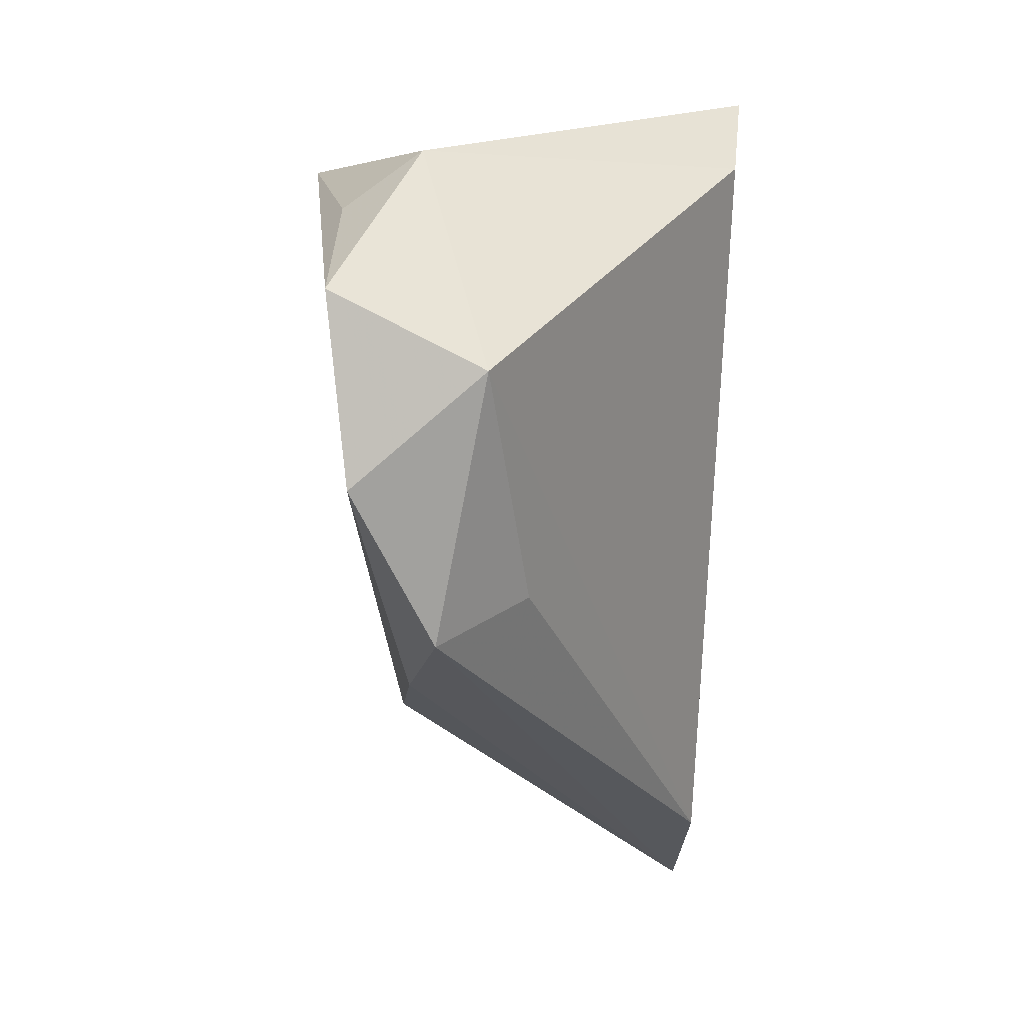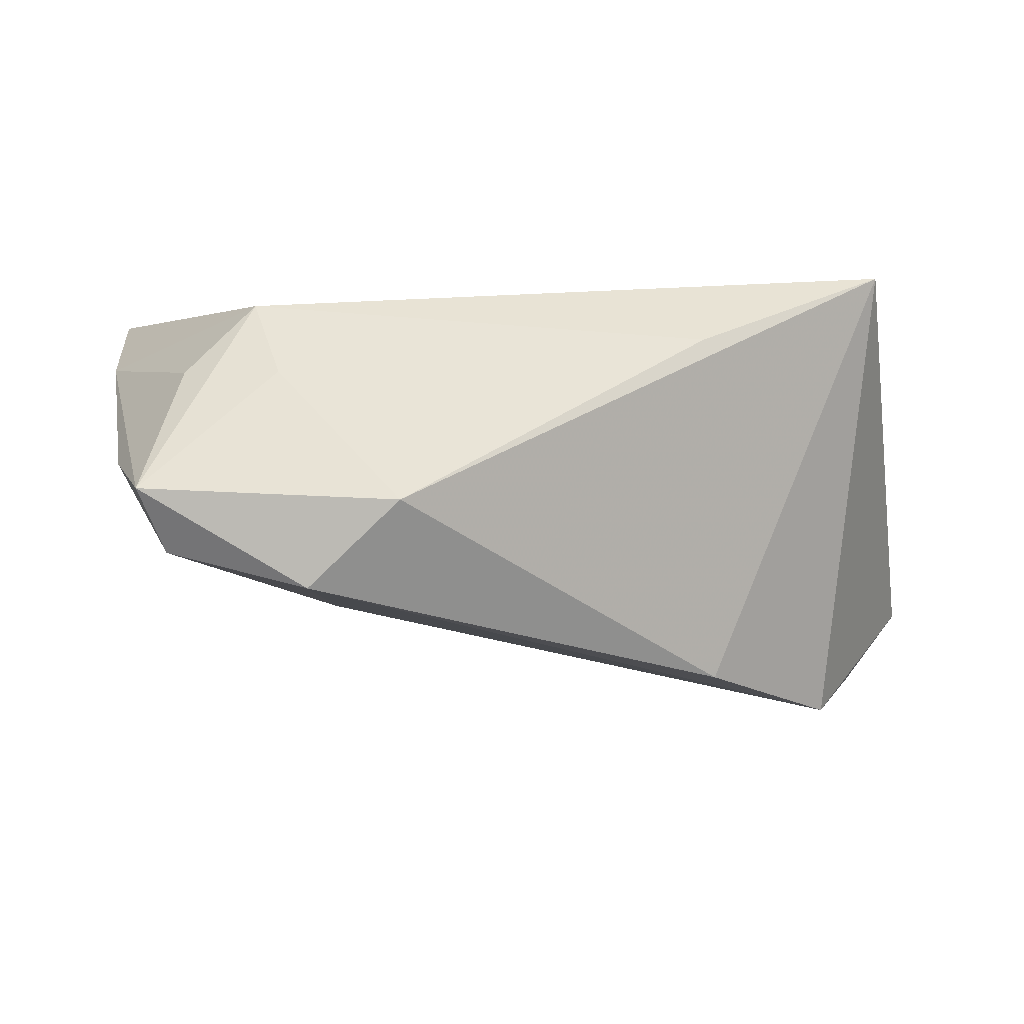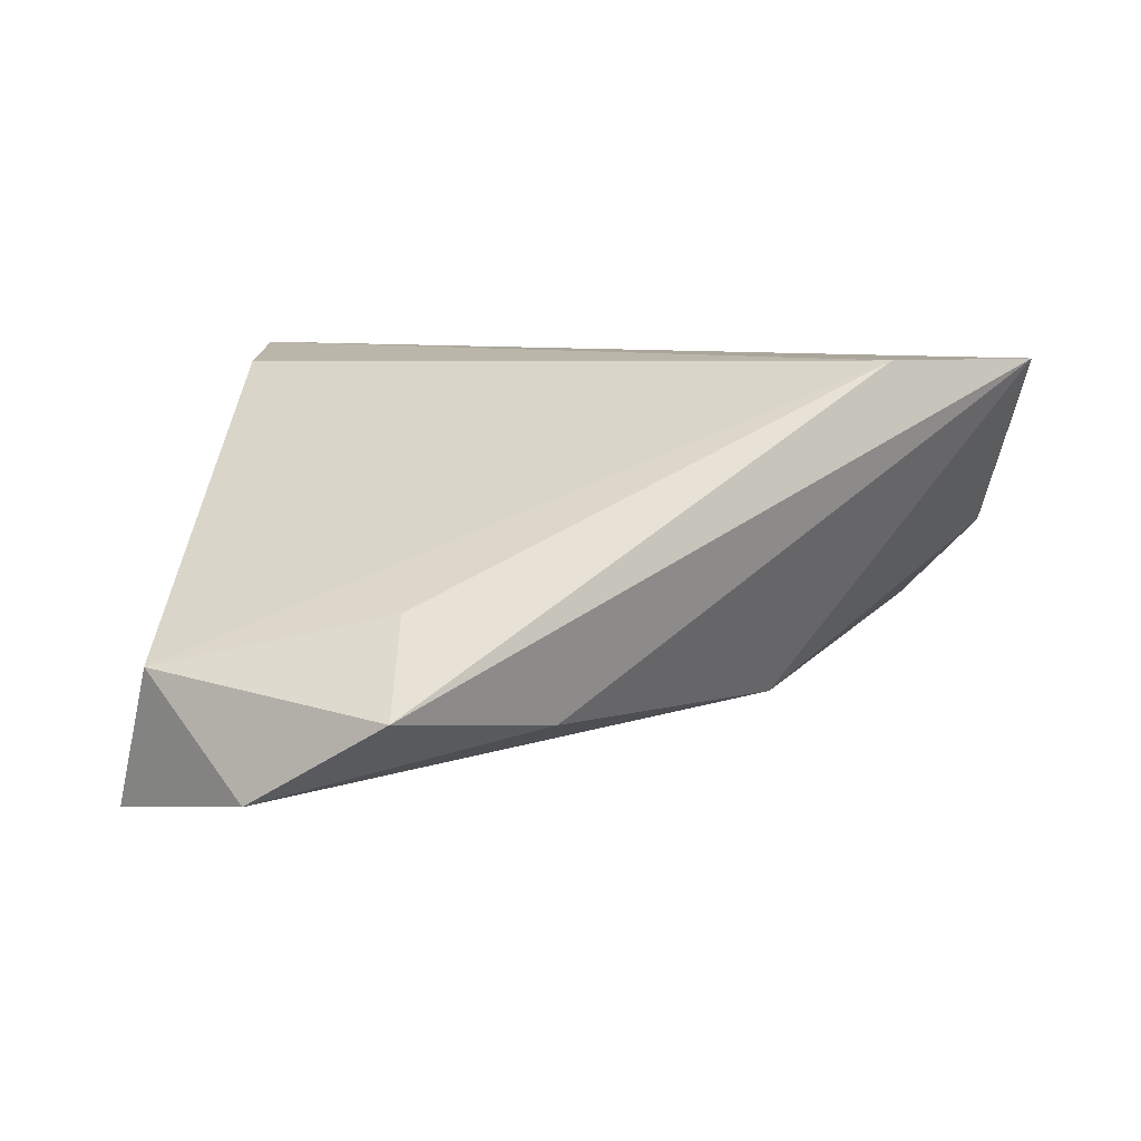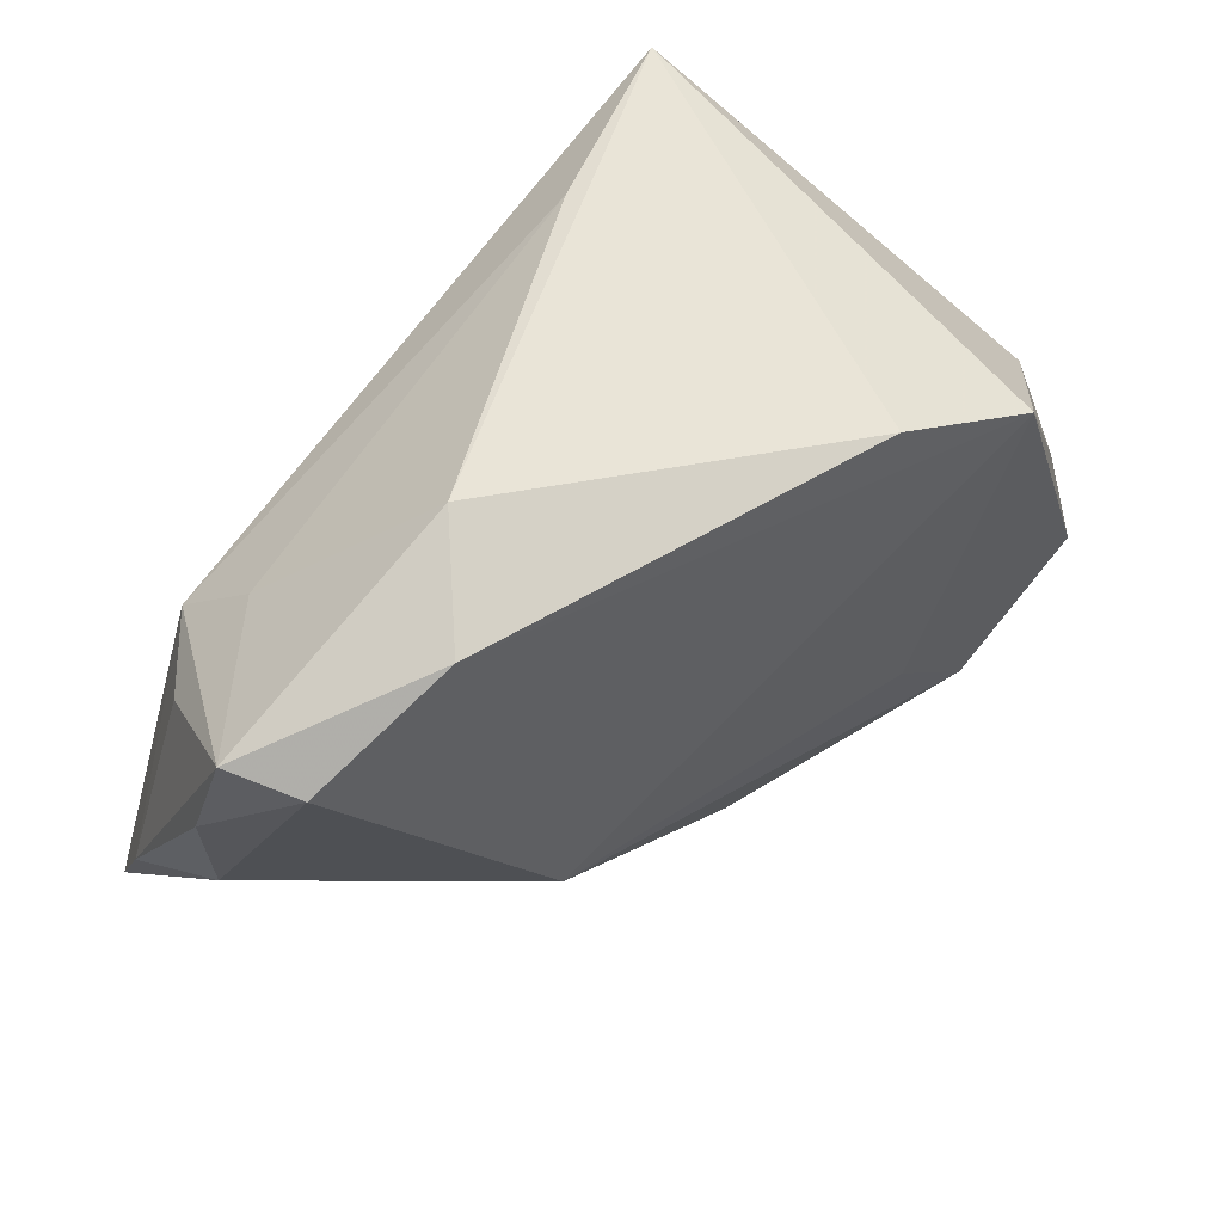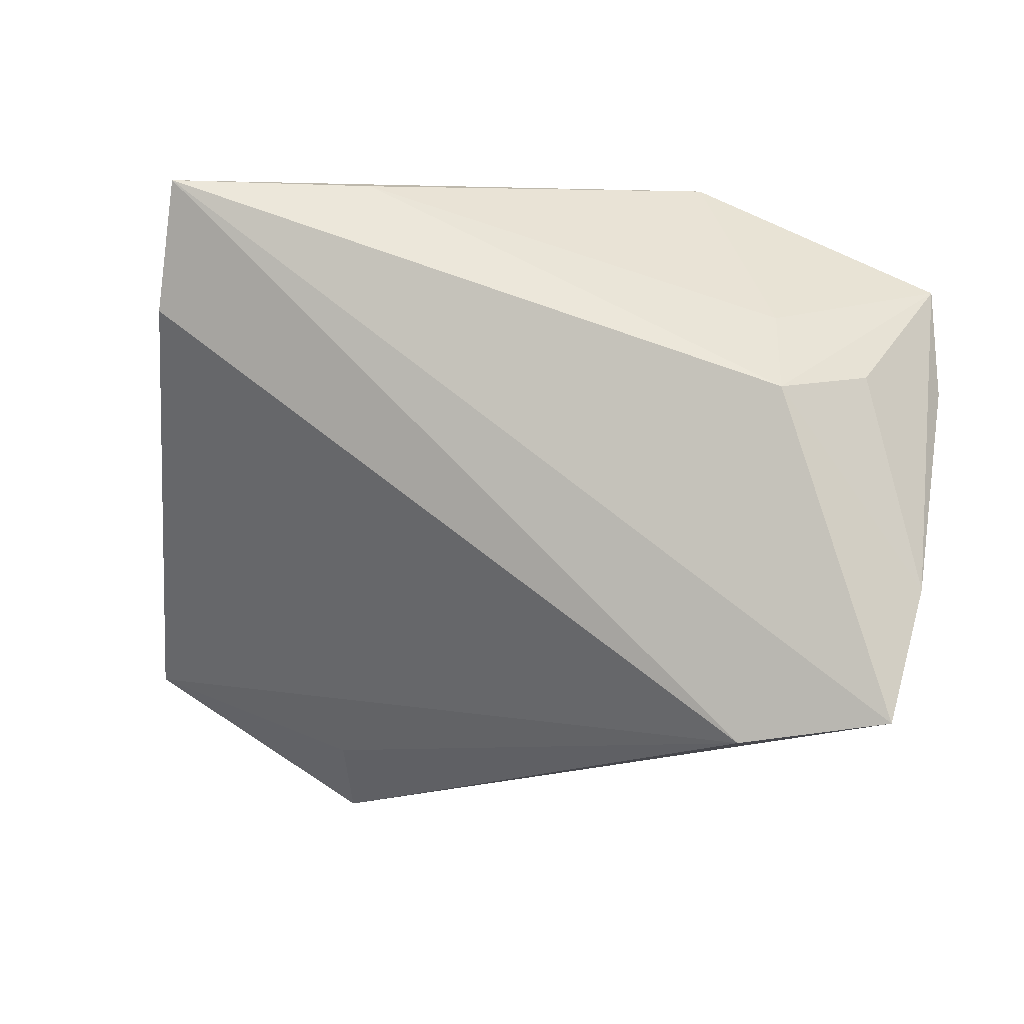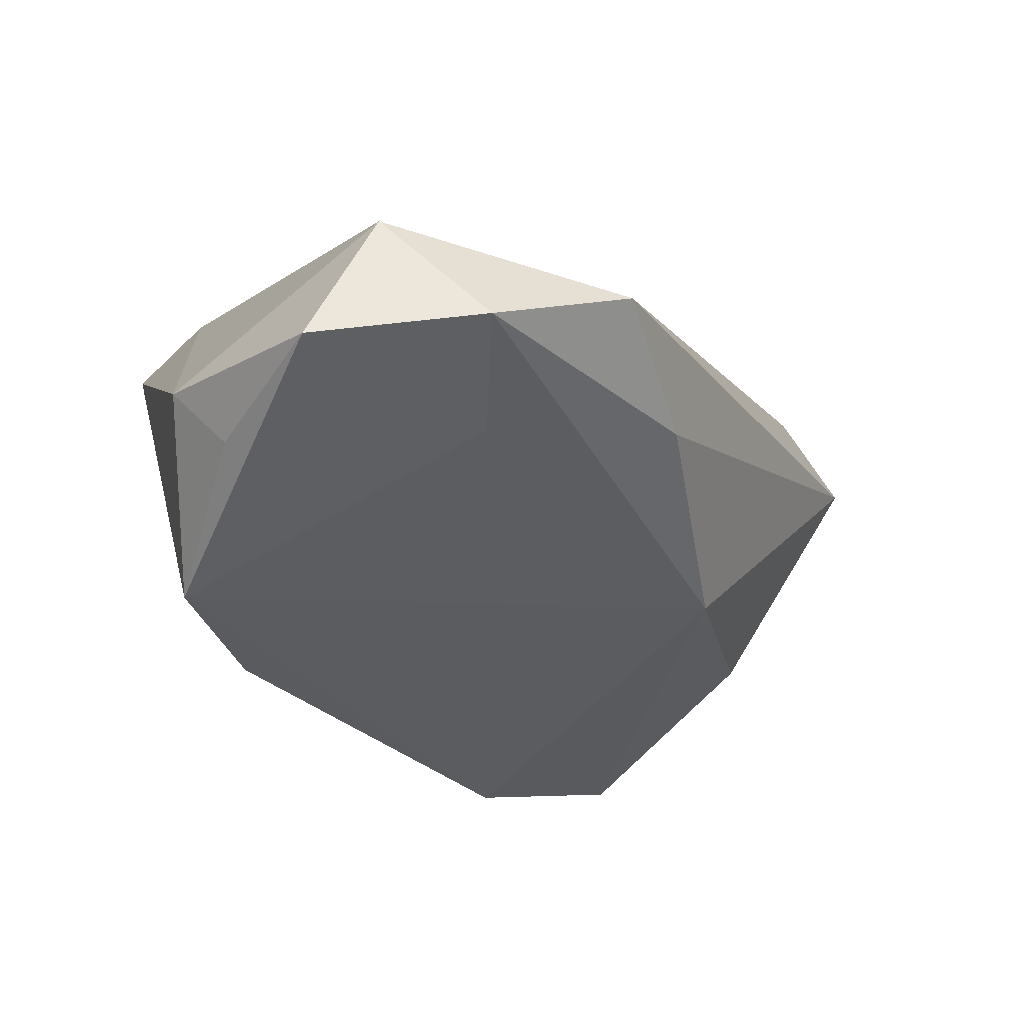
<metadata>
{"format":"obj","ext":"obj","renderer":"f3d","projection":"perspective","resolution":1024,"background":"white","views":[{"elev":-40.1,"azim":-94.5,"up":"+Y"},{"elev":-4.0,"azim":165.2,"up":"+Z"},{"elev":7.9,"azim":-8.1,"up":"+Z"},{"elev":52.2,"azim":132.4,"up":"+Y"},{"elev":2.5,"azim":13.8,"up":"+Y"},{"elev":-45.3,"azim":-48.8,"up":"+Z"}]}
</metadata>
<code>
v 0.05587 -0.003745 0.003471
v -0.02326 -0.04686 -0.01258
v -0.01124 0.03636 0.01677
v 0.05001 0.01228 0.01368
v 0.05415 -0.02773 0.02537
v 0.02446 -0.02121 -0.01501
v -0.01587 0.02703 -0.02497
v -0.03418 0.03682 0.02537
v -0.04686 -0.002044 -0.02557
v 0.05802 0.01029 0.001957
v -0.003837 -0.03829 -0.01492
v -0.05158 0.003526 -0.01665
v 0.03631 -0.03063 0.02537
v -0.03686 0.02082 0.02336
v -0.05332 -0.02195 -0.02658
v -0.03399 0.01858 -0.02946
v 0.05697 -0.01287 0.01705
v 0.04093 0.01117 0.02284
v -0.04984 -0.02957 -0.008664
v -0.02123 -0.03765 -0.001937
v 0.03705 0.03079 -0.01423
v 0.02705 0.03682 -0.00384
v 0.0391 0.01955 0.01327
v -0.02585 -0.02559 -0.0231
v -0.03913 -0.03834 -0.02314
v 0.05681 0.02315 -0.002039
v 0.05281 0.02059 -0.009673
f 21 6 16
f 27 6 21
f 8 16 12
f 15 19 12
f 7 16 8
f 21 16 7
f 8 18 3
f 8 13 5
f 5 18 8
f 17 18 5
f 14 13 8
f 14 19 13
f 8 12 14
f 14 12 19
f 2 5 13
f 6 27 1
f 17 5 1
f 1 5 6
f 26 27 21
f 9 16 15
f 15 12 9
f 9 12 16
f 21 7 22
f 22 26 21
f 22 7 8
f 8 3 22
f 13 19 20
f 20 2 13
f 19 2 20
f 6 5 11
f 5 2 11
f 4 18 17
f 17 26 4
f 4 26 18
f 17 1 10
f 10 26 17
f 10 1 27
f 27 26 10
f 18 26 23
f 26 22 23
f 23 3 18
f 23 22 3
f 25 11 2
f 25 19 15
f 25 2 19
f 6 11 25
f 15 16 25
f 24 16 6
f 6 25 24
f 24 25 16

</code>
